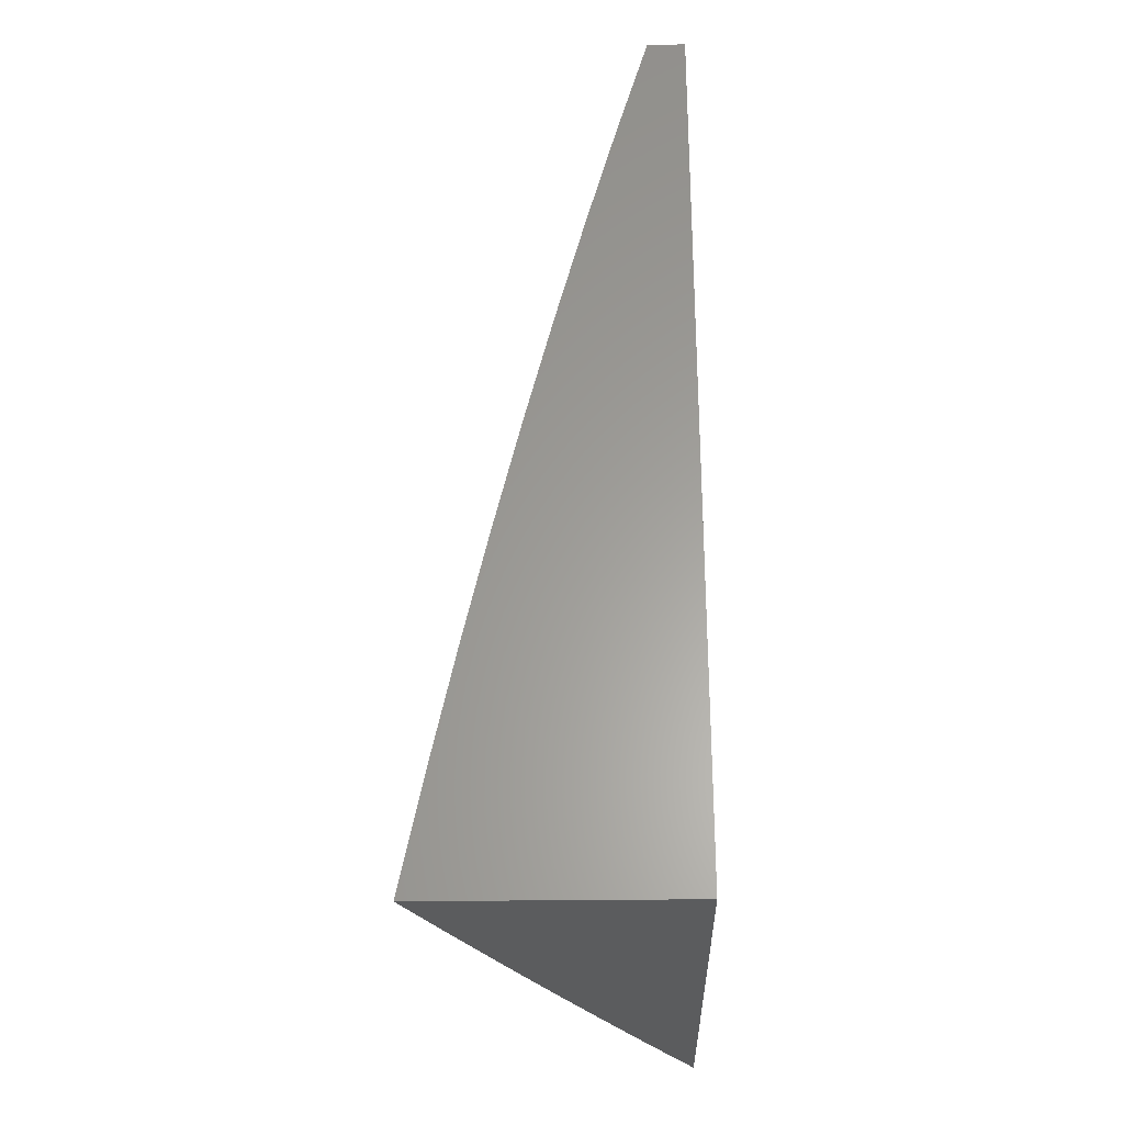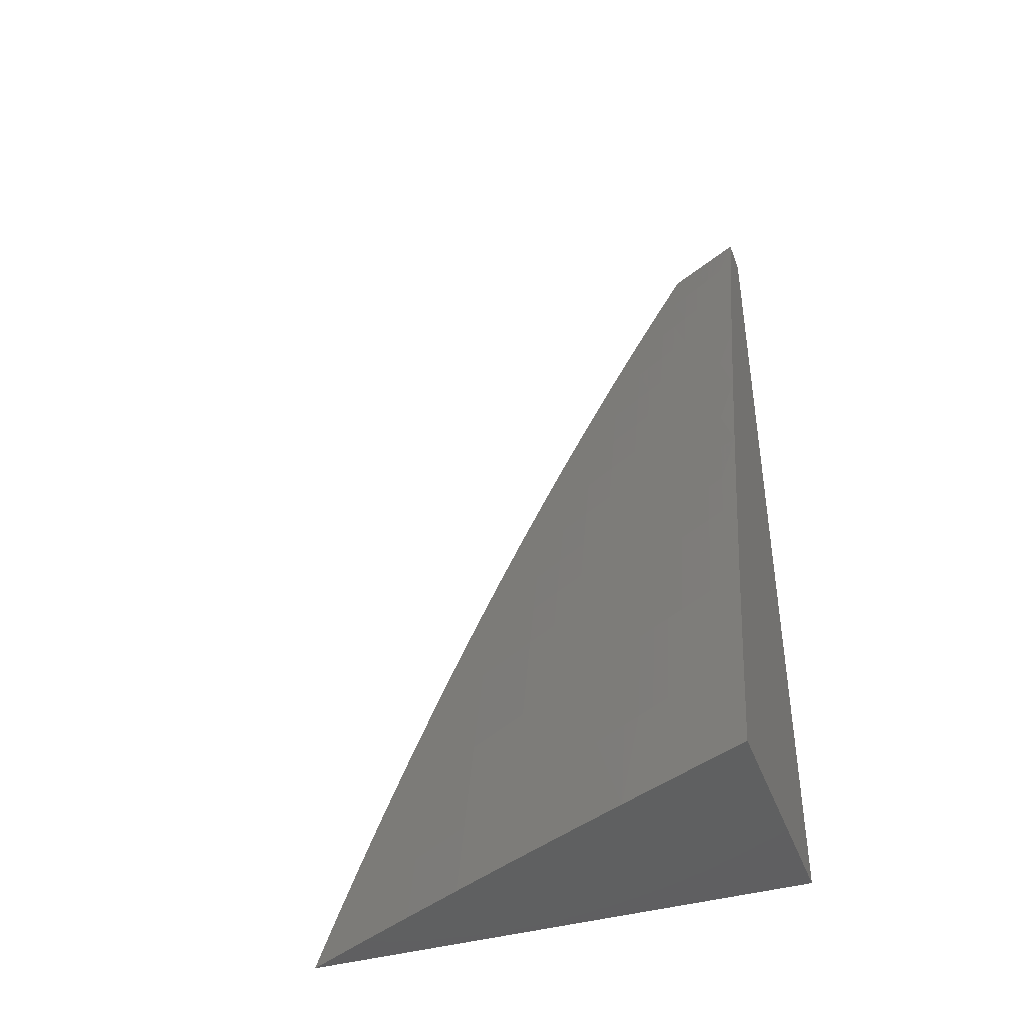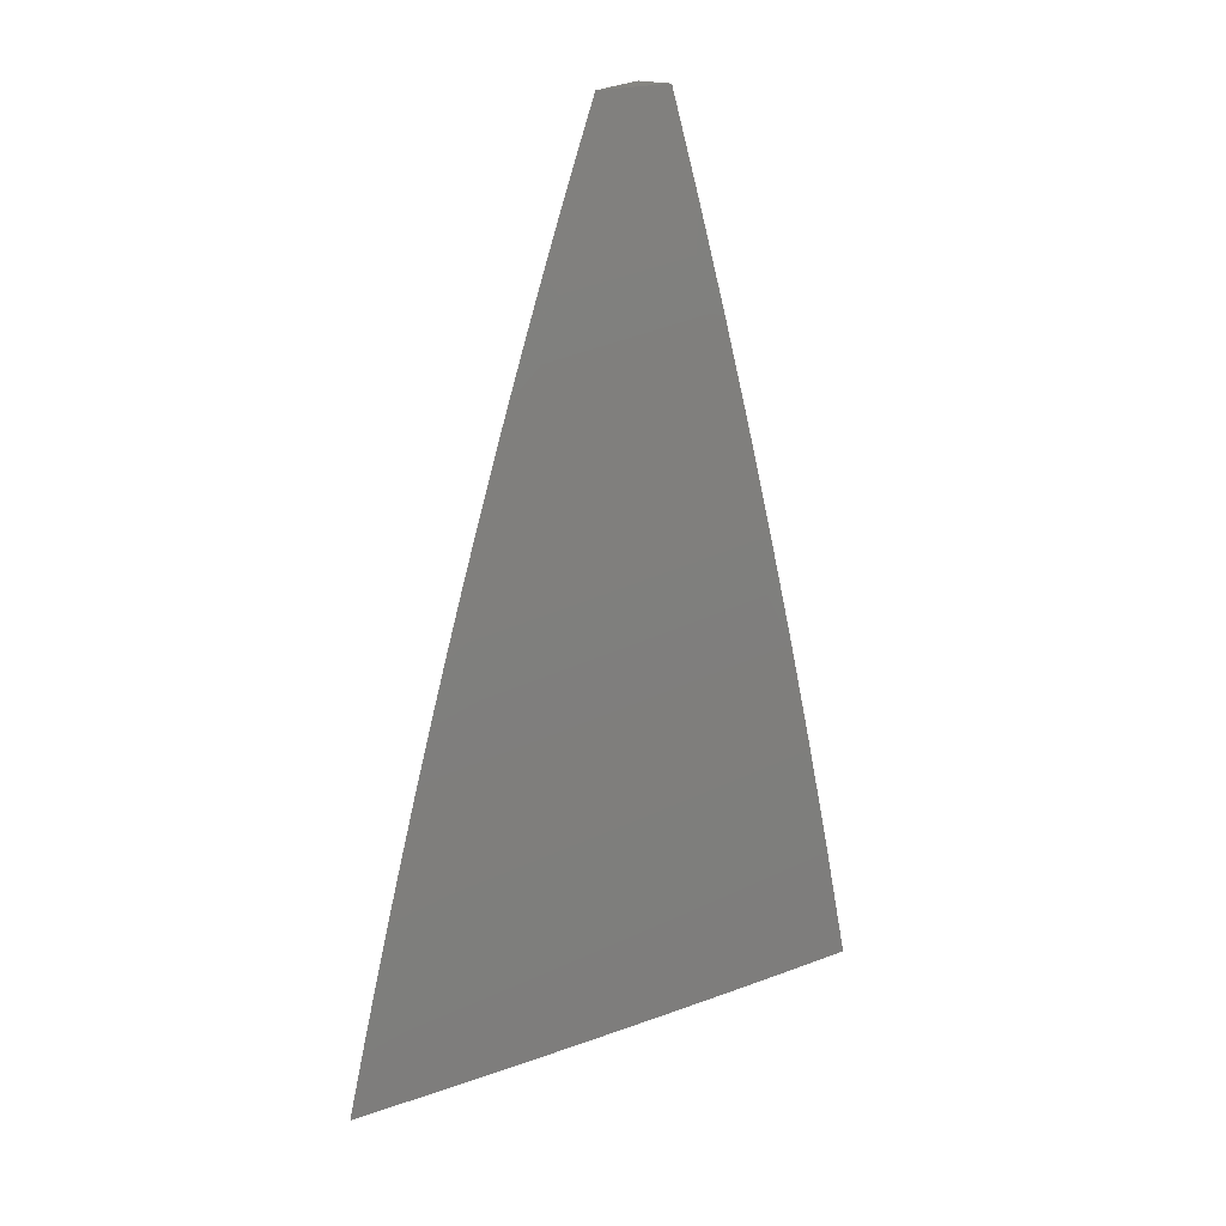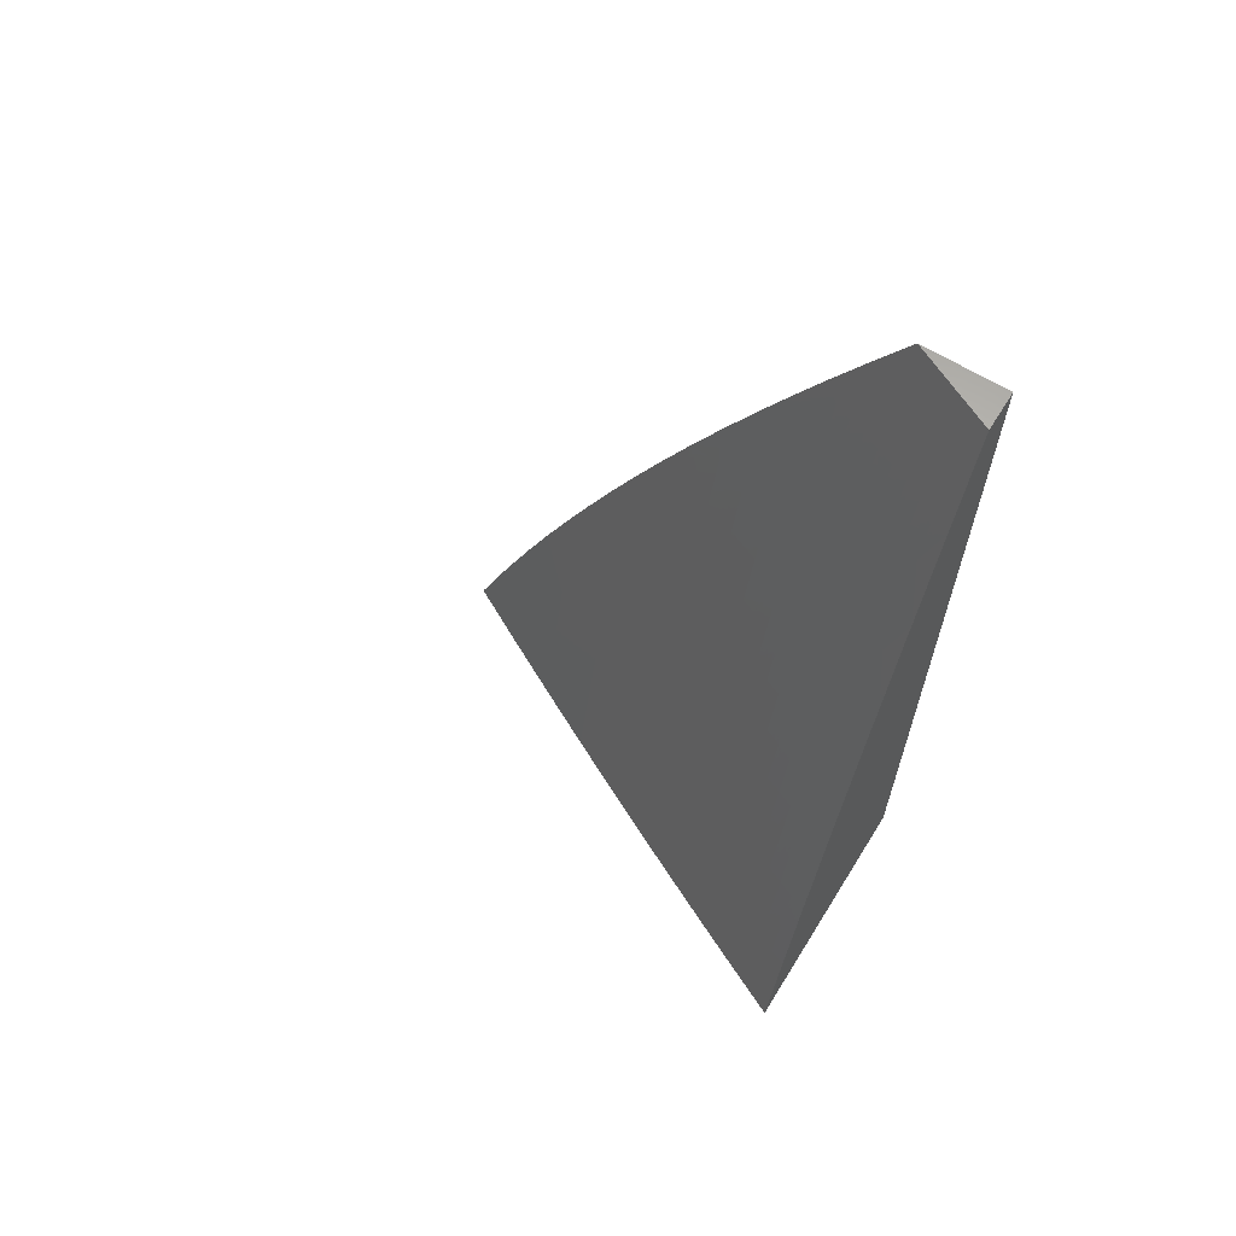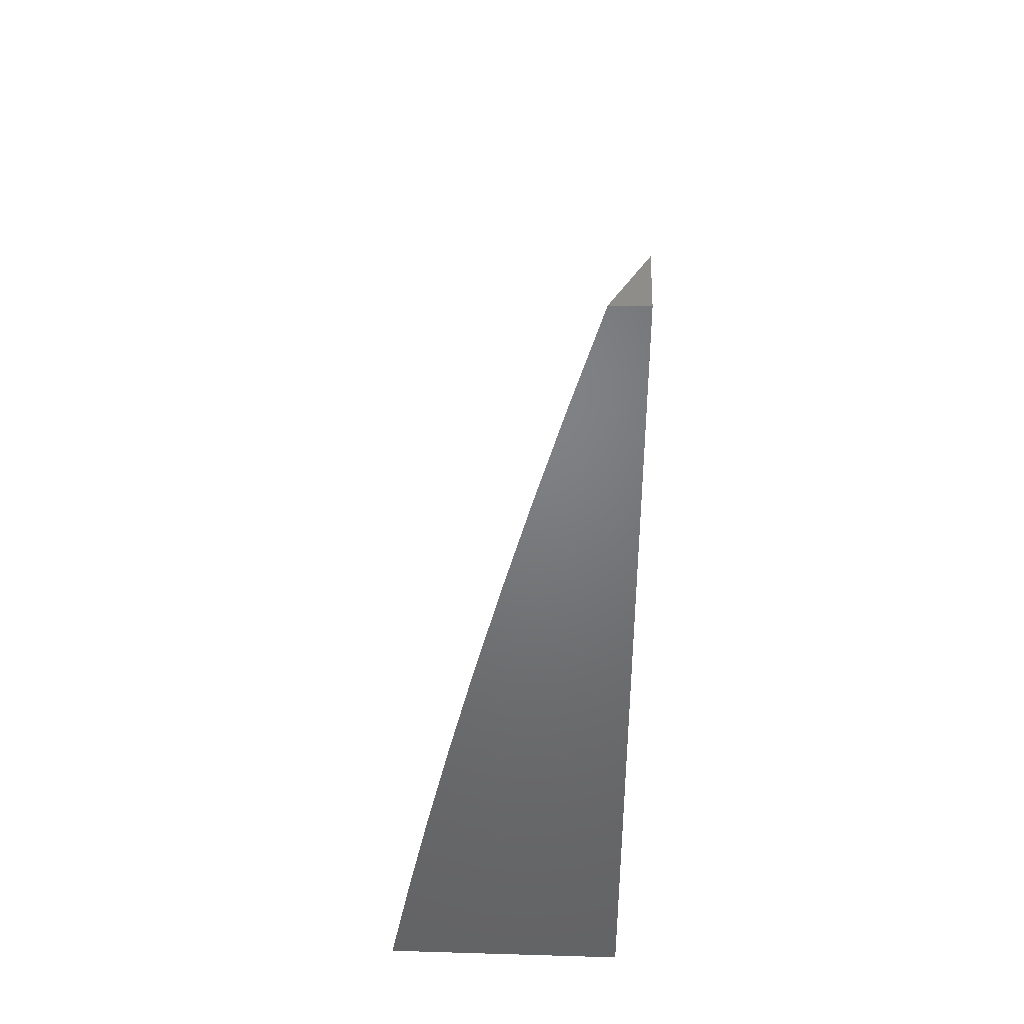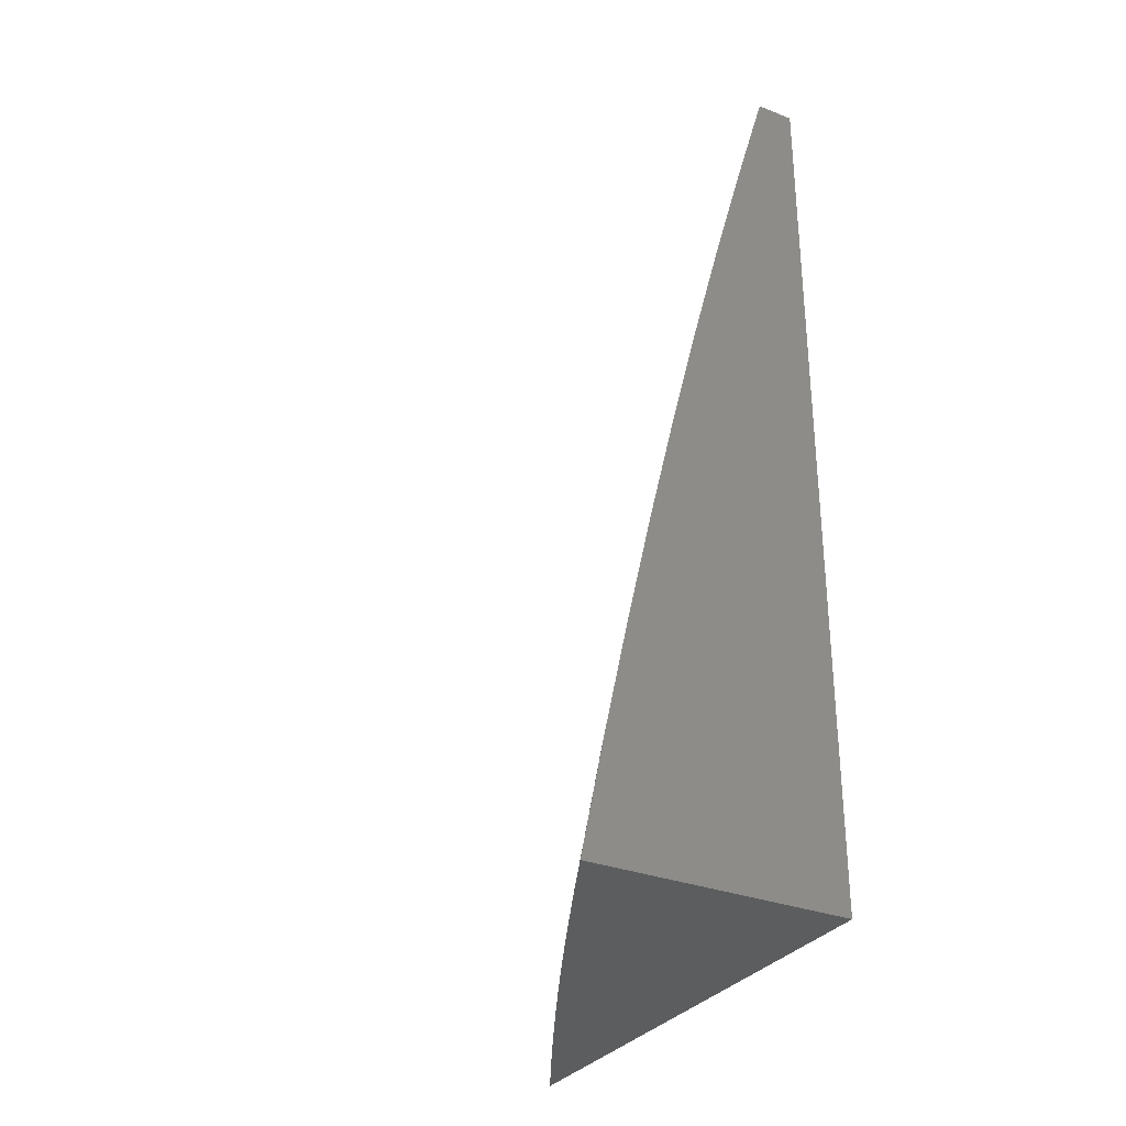
<metadata>
{"format":"stl","ext":"stl","renderer":"f3d","projection":"perspective","resolution":1024,"background":"white","views":[{"elev":-28.3,"azim":-178.8,"up":"+Y"},{"elev":-41.2,"azim":109.4,"up":"+Y"},{"elev":20.9,"azim":31.0,"up":"+Y"},{"elev":64.5,"azim":121.9,"up":"+Y"},{"elev":39.6,"azim":-177.9,"up":"+Y"},{"elev":-31.3,"azim":151.2,"up":"+Y"}]}
</metadata>
<code>
# stl→obj: 173 verts, 342 faces
v 10.26 2.126 5
v 10.25 2.125 5.018
v 10.29 2 5
v 10.25 2.123 5.037
v 10.25 2 5.074
v 10.24 2.121 5.055
v 10.23 2.119 5.074
v 10.21 2.247 5.055
v 10.2 2.245 5.074
v 10.18 2.373 5.055
v 10.17 2.371 5.074
v 10.16 2.434 5.074
v 10.15 2.432 5.092
v 10.14 2.495 5.092
v 10.13 2.493 5.111
v 10.11 2.556 5.111
v 10.1 2.554 5.129
v 10.09 2.617 5.129
v 10.08 2.615 5.148
v 10.06 2.678 5.148
v 10.05 2.673 5.184
v 10.03 2.736 5.184
v 10.01 2.732 5.221
v 10 2.76 5.232
v 10 2.698 5.266
v 10.24 2.252 5
v 10.23 2.25 5.018
v 10.22 2.249 5.037
v 10.21 2.378 5
v 10.2 2.377 5.018
v 10.19 2.375 5.037
v 10.18 2.44 5.018
v 10.18 2.503 5
v 10.17 2.503 5.018
v 10.15 2.567 5.018
v 10.15 2.565 5.037
v 10.13 2.628 5.037
v 10.12 2.626 5.055
v 10.1 2.689 5.055
v 10.1 2.687 5.074
v 10.08 2.75 5.074
v 10.07 2.748 5.092
v 10.05 2.811 5.092
v 10.05 2.808 5.111
v 10.03 2.871 5.111
v 10.02 2.869 5.129
v 10 2.932 5.129
v 10 2.881 5.162
v 10 2.941 5.126
v 10.01 2.934 5.111
v 10.02 2.937 5.092
v 10.04 2.874 5.092
v 10.04 2.876 5.074
v 10.06 2.813 5.074
v 10.07 2.815 5.055
v 10.09 2.752 5.055
v 10.1 2.754 5.037
v 10.11 2.691 5.037
v 10.12 2.693 5.018
v 10.14 2.63 5.018
v 10.15 2.628 5
v 10.11 2.752 5
v 10.1 2.756 5.018
v 10.08 2.817 5.037
v 10.05 2.878 5.055
v 10.03 2.939 5.074
v 10.09 2.82 5.018
v 10.08 2.876 5
v 10.07 2.883 5.018
v 10.05 2.946 5.018
v 10.04 2.944 5.037
v 10.04 3 5
v 10 3 5.09
v 10.03 2.941 5.055
v 10.06 2.881 5.037
v 10.01 2.867 5.148
v 10 2.82 5.197
v 10.03 2.804 5.148
v 10.01 2.799 5.184
v 10.05 2.741 5.148
v 10 2.637 5.299
v 10.01 2.665 5.258
v 10.03 2.669 5.221
v 10 2.575 5.331
v 10.01 2.598 5.295
v 10.03 2.602 5.258
v 10.05 2.606 5.221
v 10.06 2.611 5.184
v 10.03 2.535 5.295
v 10 2.512 5.363
v 10.04 2.473 5.295
v 10.01 2.464 5.368
v 10.06 2.41 5.295
v 10.02 2.402 5.368
v 10.07 2.348 5.295
v 10.04 2.34 5.368
v 10.07 2.215 5.368
v 10.03 2.208 5.441
v 10.06 2.084 5.441
v 10 2.195 5.509
v 10 2.13 5.535
v 10 2.449 5.393
v 10 2.386 5.423
v 10 2.331 5.441
v 10 2.323 5.453
v 10 2.259 5.481
v 10.02 2.076 5.514
v 10 2.065 5.561
v 10.04 2 5.514
v 10 2 5.587
v 10.08 2 5.442
v 10.09 2.091 5.368
v 10.11 2 5.369
v 10.13 2.098 5.295
v 10.15 2 5.295
v 10.15 2.102 5.258
v 10.18 2 5.222
v 10.16 2.106 5.221
v 10.18 2.109 5.184
v 10.15 2.234 5.184
v 10.17 2.238 5.148
v 10.14 2.364 5.148
v 10.15 2.366 5.129
v 10.13 2.426 5.148
v 10.14 2.428 5.129
v 10.11 2.489 5.148
v 10.12 2.491 5.129
v 10.1 2.552 5.148
v 10.22 2 5.148
v 10.2 2.113 5.148
v 10.18 2.24 5.129
v 10.16 2.367 5.111
v 10.14 2.43 5.111
v 10.21 2.116 5.111
v 10.21 2.114 5.129
v 10.22 2.118 5.092
v 10.2 2.243 5.092
v 10.19 2.241 5.111
v 10.17 2.369 5.092
v 10.14 2.23 5.221
v 10.12 2.36 5.184
v 10.11 2.422 5.184
v 10.09 2.485 5.184
v 10.08 2.548 5.184
v 10.12 2.227 5.258
v 10.11 2.356 5.221
v 10.09 2.418 5.221
v 10.08 2.481 5.221
v 10.06 2.544 5.221
v 10.1 2.223 5.295
v 10.09 2.352 5.258
v 10.08 2.414 5.258
v 10.06 2.477 5.258
v 10.05 2.539 5.258
v 10.18 2.438 5.037
v 10.16 2.501 5.037
v 10.17 2.436 5.055
v 10.15 2.499 5.055
v 10.14 2.563 5.055
v 10.14 2.497 5.074
v 10.12 2.558 5.092
v 10.1 2.619 5.111
v 10.07 2.68 5.129
v 10.13 2.561 5.074
v 10.11 2.624 5.074
v 10.1 2.621 5.092
v 10.08 2.682 5.111
v 10.05 2.743 5.129
v 10.09 2.685 5.092
v 10.06 2.745 5.111
v 10.04 2.806 5.129
v 10 3 5
v 10 2 5
f 1 2 3
f 3 2 4
f 3 4 5
f 5 4 6
f 5 6 7
f 7 6 8
f 7 8 9
f 9 8 10
f 9 10 11
f 11 10 12
f 11 12 13
f 13 12 14
f 13 14 15
f 15 14 16
f 15 16 17
f 17 16 18
f 17 18 19
f 19 18 20
f 19 20 21
f 21 20 22
f 21 22 23
f 23 22 24
f 23 24 25
f 1 26 2
f 2 26 27
f 2 27 4
f 4 27 28
f 4 28 6
f 6 28 8
f 26 29 27
f 27 29 30
f 27 30 28
f 28 30 31
f 28 31 8
f 8 31 10
f 30 29 32
f 32 29 33
f 32 33 34
f 34 33 35
f 34 35 36
f 36 35 37
f 36 37 38
f 38 37 39
f 38 39 40
f 40 39 41
f 40 41 42
f 42 41 43
f 42 43 44
f 44 43 45
f 44 45 46
f 46 45 47
f 46 47 48
f 48 47 49
f 49 47 50
f 49 50 51
f 51 50 52
f 51 52 53
f 53 52 54
f 53 54 55
f 55 54 56
f 55 56 57
f 57 56 58
f 57 58 59
f 59 58 60
f 59 60 61
f 61 60 35
f 61 35 33
f 61 62 59
f 59 62 63
f 59 63 57
f 57 63 64
f 57 64 55
f 55 64 65
f 55 65 53
f 53 65 66
f 53 66 51
f 51 66 49
f 63 62 67
f 67 62 68
f 67 68 69
f 69 68 70
f 69 70 71
f 71 70 72
f 71 72 73
f 68 72 70
f 49 66 73
f 73 66 74
f 73 74 71
f 71 74 75
f 71 75 69
f 69 75 67
f 46 48 76
f 76 48 77
f 76 77 78
f 78 77 79
f 78 79 80
f 80 79 22
f 80 22 20
f 77 24 79
f 79 24 22
f 81 82 25
f 25 82 83
f 25 83 23
f 23 83 21
f 84 85 81
f 81 85 86
f 81 86 82
f 82 86 87
f 82 87 83
f 83 87 88
f 83 88 21
f 21 88 19
f 85 84 89
f 89 84 90
f 89 90 91
f 91 90 92
f 91 92 93
f 93 92 94
f 93 94 95
f 95 94 96
f 95 96 97
f 97 96 98
f 97 98 99
f 99 98 100
f 99 100 101
f 90 102 92
f 92 102 94
f 102 103 94
f 94 103 96
f 96 103 104
f 104 103 105
f 104 105 98
f 98 105 106
f 98 106 100
f 99 101 107
f 107 101 108
f 107 108 109
f 109 108 110
f 107 109 99
f 99 109 111
f 99 111 112
f 112 111 113
f 112 113 114
f 114 113 115
f 114 115 116
f 116 115 117
f 116 117 118
f 118 117 119
f 118 119 120
f 120 119 121
f 120 121 122
f 122 121 123
f 122 123 124
f 124 123 125
f 124 125 126
f 126 125 127
f 126 127 128
f 128 127 17
f 128 17 19
f 117 129 119
f 119 129 130
f 119 130 121
f 121 130 131
f 121 131 123
f 123 131 132
f 123 132 125
f 125 132 133
f 125 133 127
f 127 133 15
f 127 15 17
f 5 134 129
f 129 134 135
f 129 135 130
f 130 135 131
f 134 5 136
f 136 5 7
f 136 7 9
f 134 136 137
f 137 136 9
f 137 9 11
f 135 134 138
f 138 134 137
f 138 137 139
f 139 137 11
f 139 11 13
f 116 118 140
f 140 118 120
f 140 120 141
f 141 120 122
f 141 122 142
f 142 122 124
f 142 124 143
f 143 124 126
f 143 126 144
f 144 126 128
f 144 128 88
f 88 128 19
f 114 116 145
f 145 116 140
f 145 140 146
f 146 140 141
f 146 141 147
f 147 141 142
f 147 142 148
f 148 142 143
f 148 143 149
f 149 143 144
f 149 144 87
f 87 144 88
f 97 99 112
f 112 114 150
f 150 114 145
f 150 145 151
f 151 145 146
f 151 146 152
f 152 146 147
f 152 147 153
f 153 147 148
f 153 148 154
f 154 148 149
f 154 149 86
f 86 149 87
f 132 131 138
f 138 131 135
f 132 138 139
f 95 97 150
f 150 97 112
f 95 150 151
f 104 98 96
f 31 30 155
f 155 30 32
f 155 32 156
f 156 32 34
f 156 34 36
f 10 31 157
f 157 31 155
f 157 155 158
f 158 155 156
f 158 156 159
f 159 156 36
f 159 36 38
f 133 132 139
f 133 139 13
f 93 95 151
f 93 151 152
f 158 160 157
f 157 160 12
f 157 12 10
f 12 160 14
f 14 160 161
f 14 161 16
f 16 161 162
f 16 162 18
f 18 162 163
f 18 163 20
f 20 163 80
f 160 158 164
f 164 158 159
f 164 159 165
f 165 159 38
f 165 38 40
f 133 13 15
f 93 152 91
f 91 152 153
f 91 153 89
f 89 153 154
f 89 154 85
f 85 154 86
f 35 60 37
f 37 60 58
f 37 58 39
f 39 58 56
f 39 56 41
f 41 56 54
f 41 54 43
f 43 54 52
f 43 52 45
f 45 52 50
f 45 50 47
f 165 166 164
f 164 166 161
f 164 161 160
f 161 166 162
f 162 166 167
f 162 167 163
f 163 167 168
f 163 168 80
f 80 168 78
f 166 165 169
f 169 165 40
f 169 40 42
f 42 170 169
f 169 170 167
f 169 167 166
f 167 170 168
f 168 170 171
f 168 171 78
f 78 171 76
f 171 170 44
f 44 170 42
f 67 75 64
f 64 75 65
f 66 65 74
f 74 65 75
f 171 44 46
f 46 76 171
f 63 67 64
f 73 72 172
f 72 68 172
f 172 68 173
f 173 68 62
f 173 62 61
f 61 33 173
f 173 33 29
f 173 29 26
f 26 1 173
f 173 1 3
f 3 5 173
f 173 5 129
f 173 129 117
f 117 115 173
f 173 115 113
f 173 113 111
f 111 109 173
f 173 109 110
f 110 108 173
f 173 108 101
f 173 101 100
f 100 106 173
f 173 106 105
f 173 105 103
f 103 102 173
f 173 102 90
f 173 90 84
f 84 81 173
f 173 81 25
f 173 25 24
f 24 77 173
f 173 77 48
f 173 48 172
f 172 48 49
f 172 49 73

</code>
